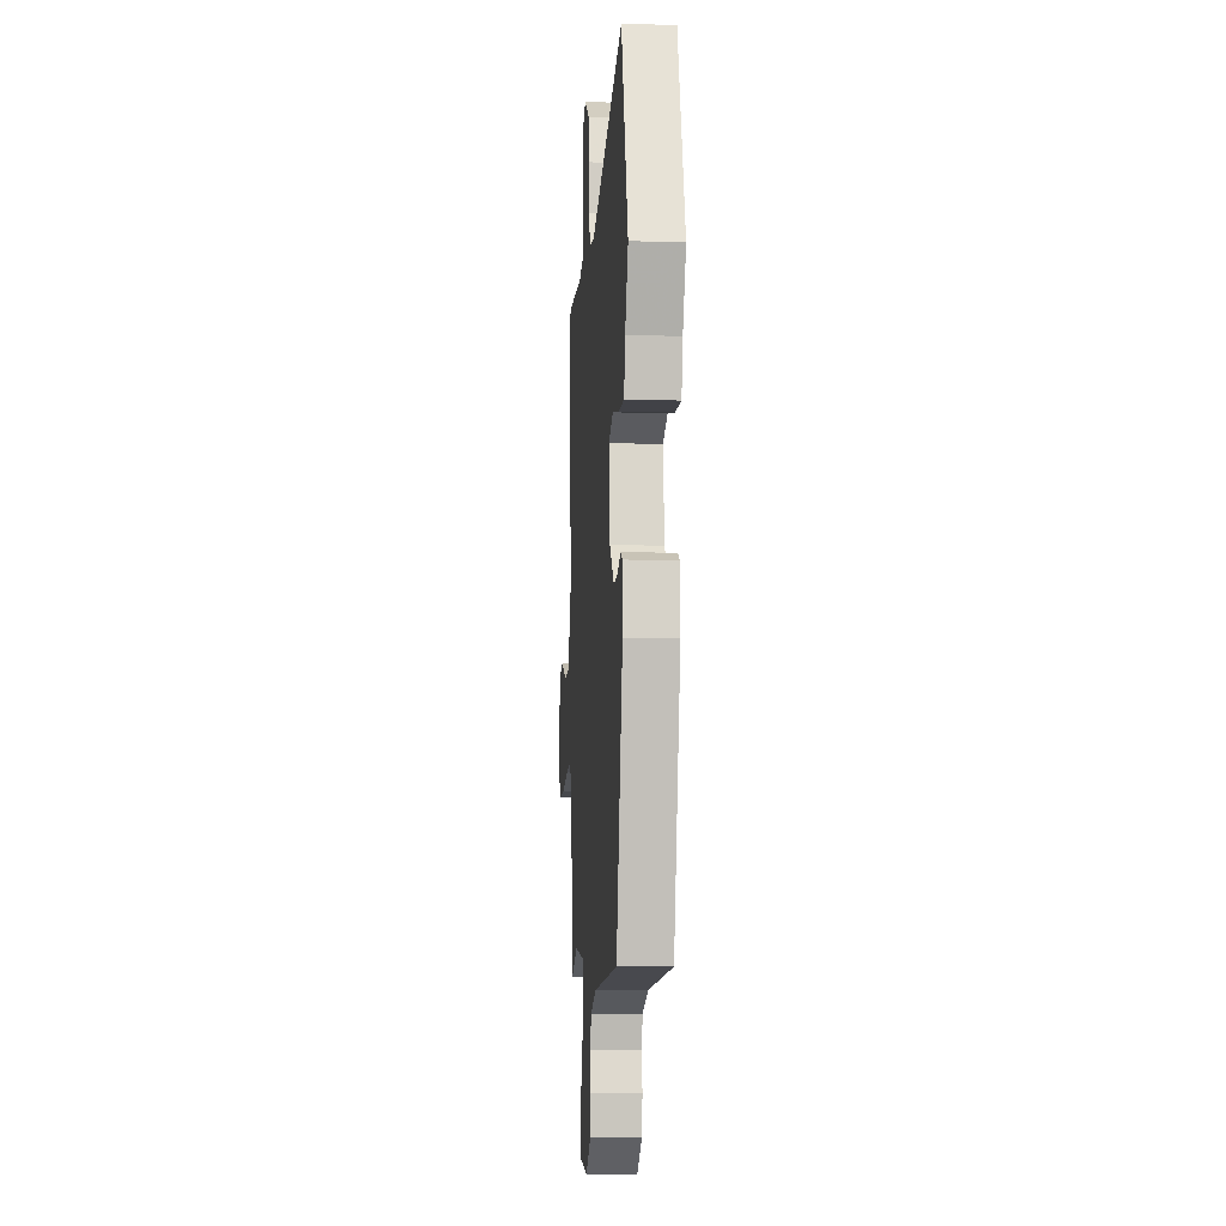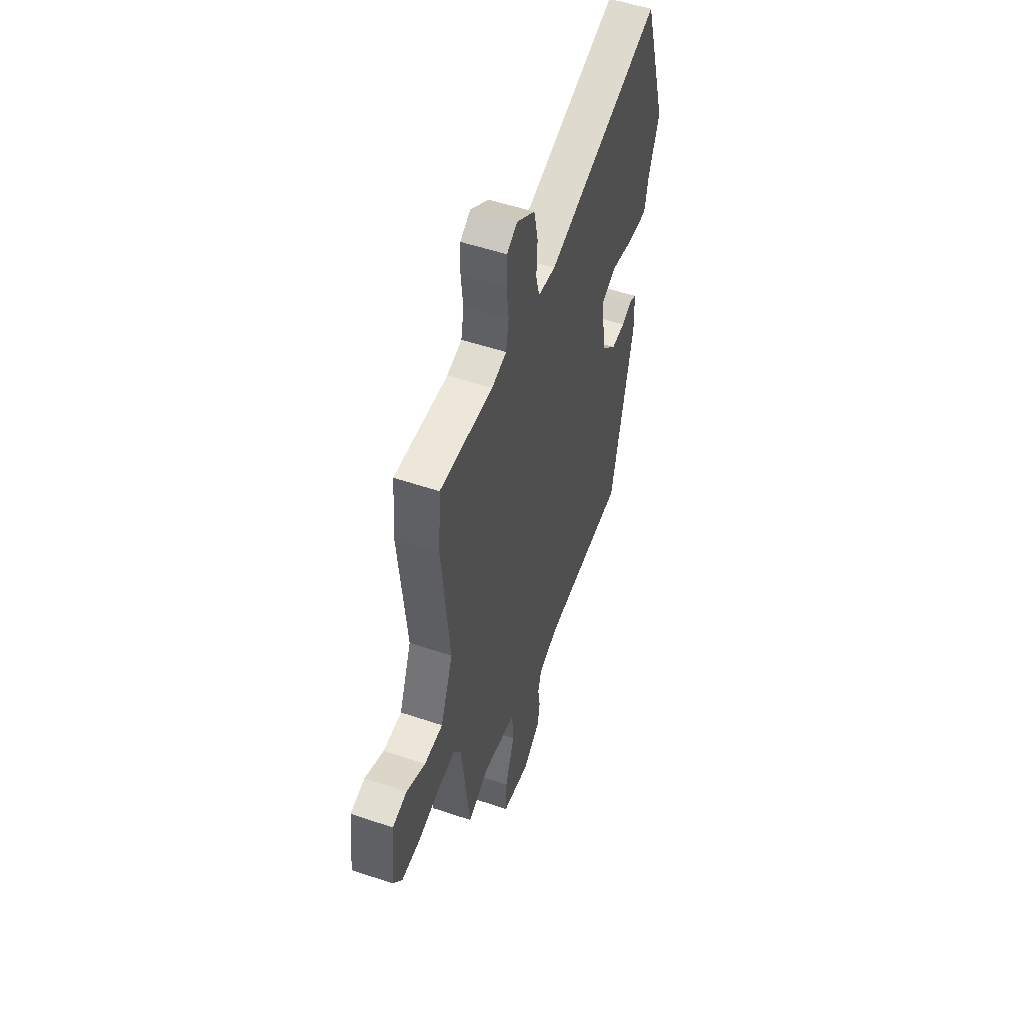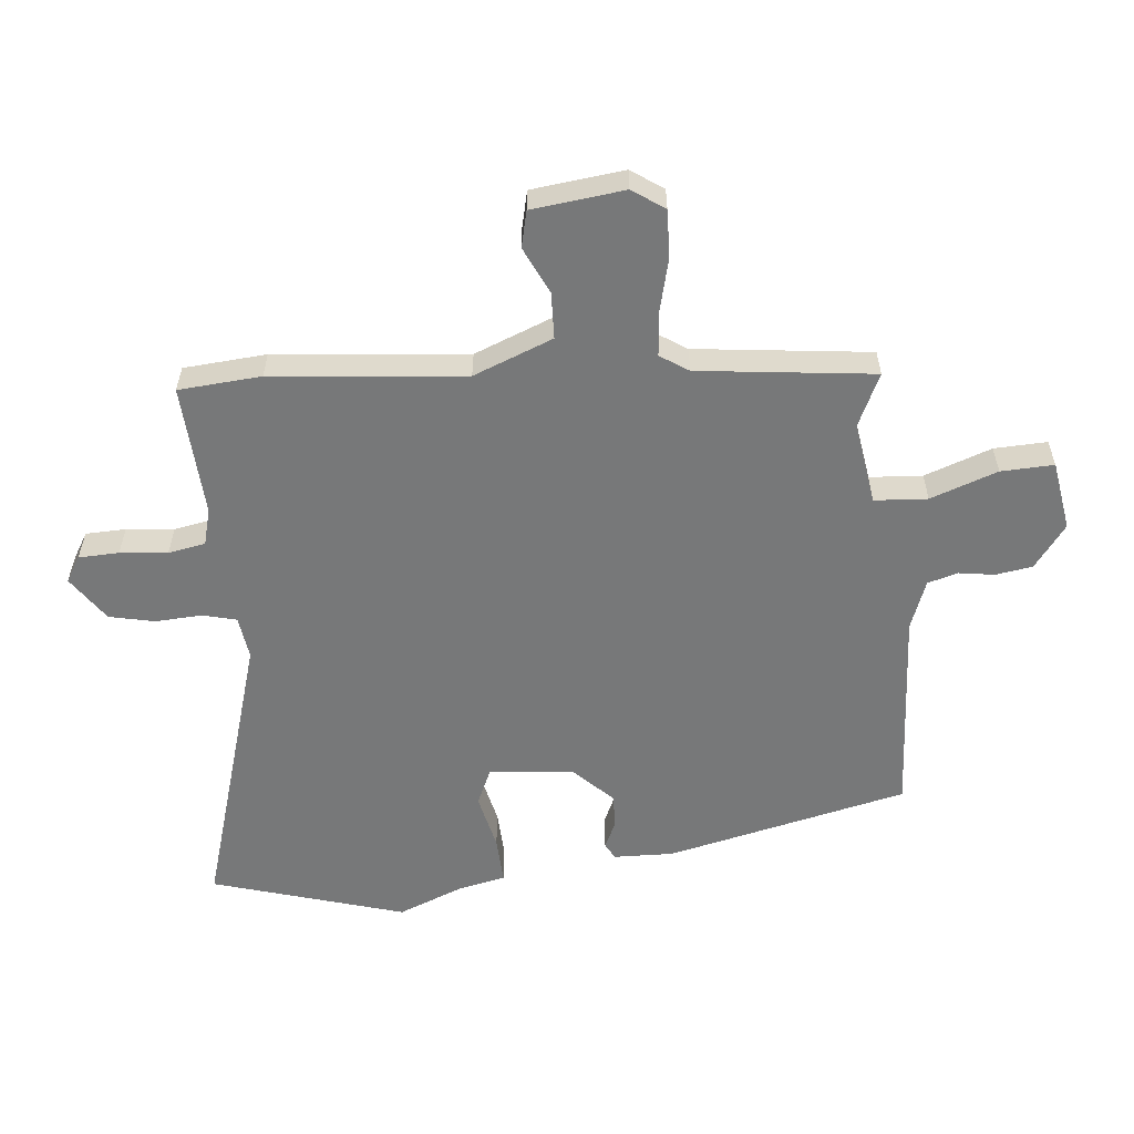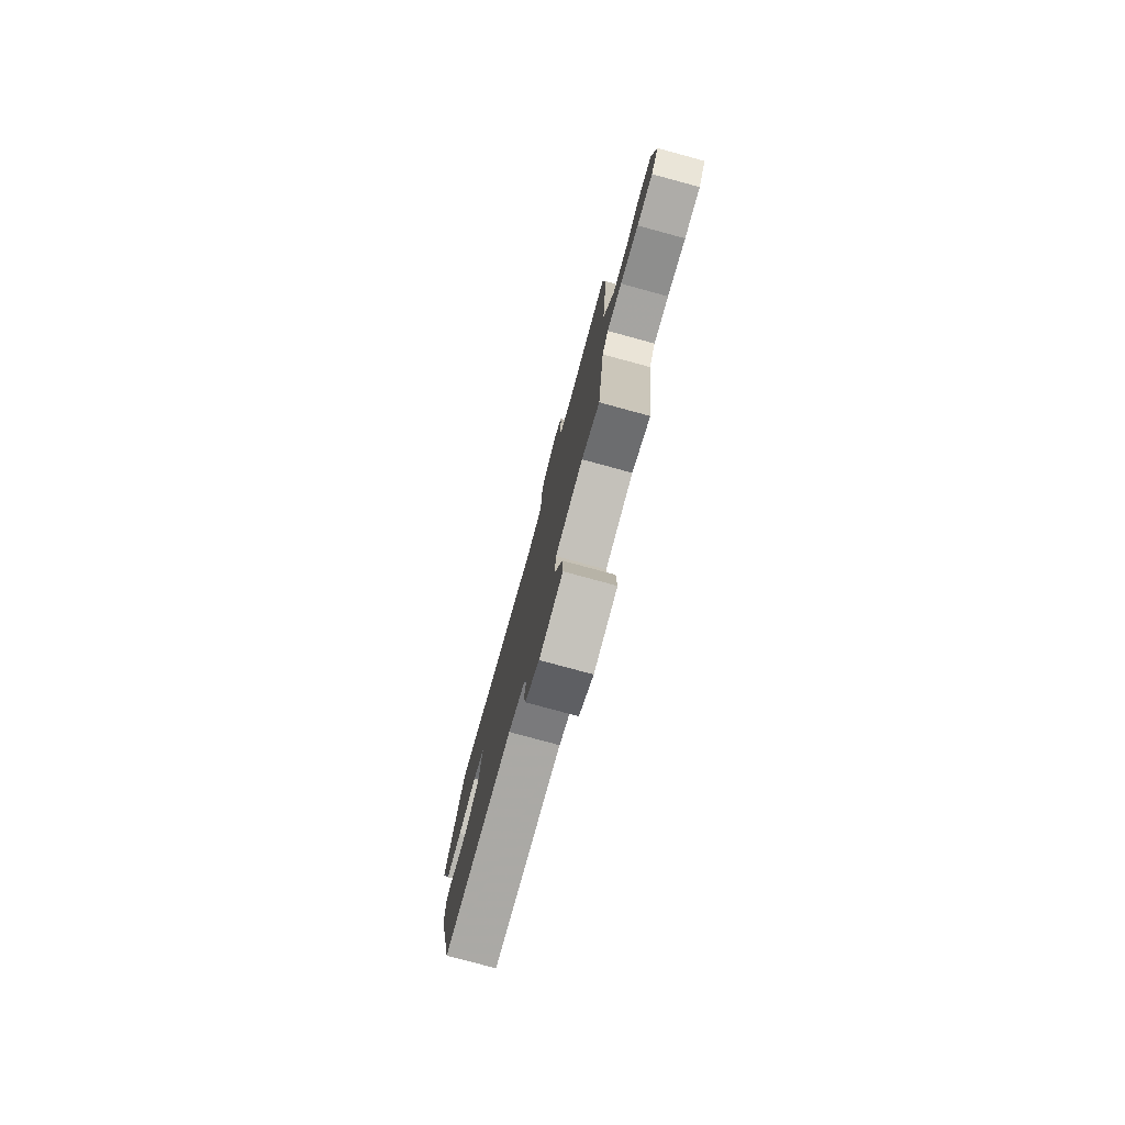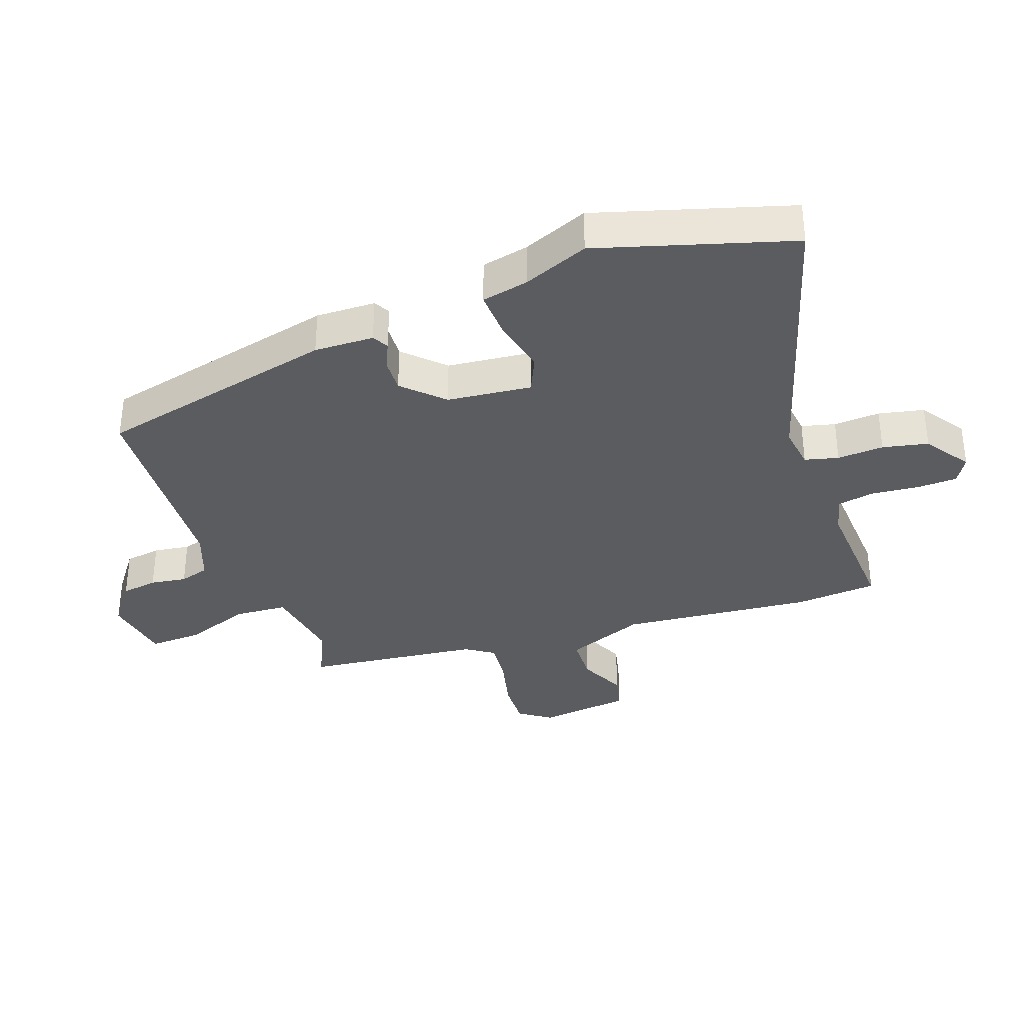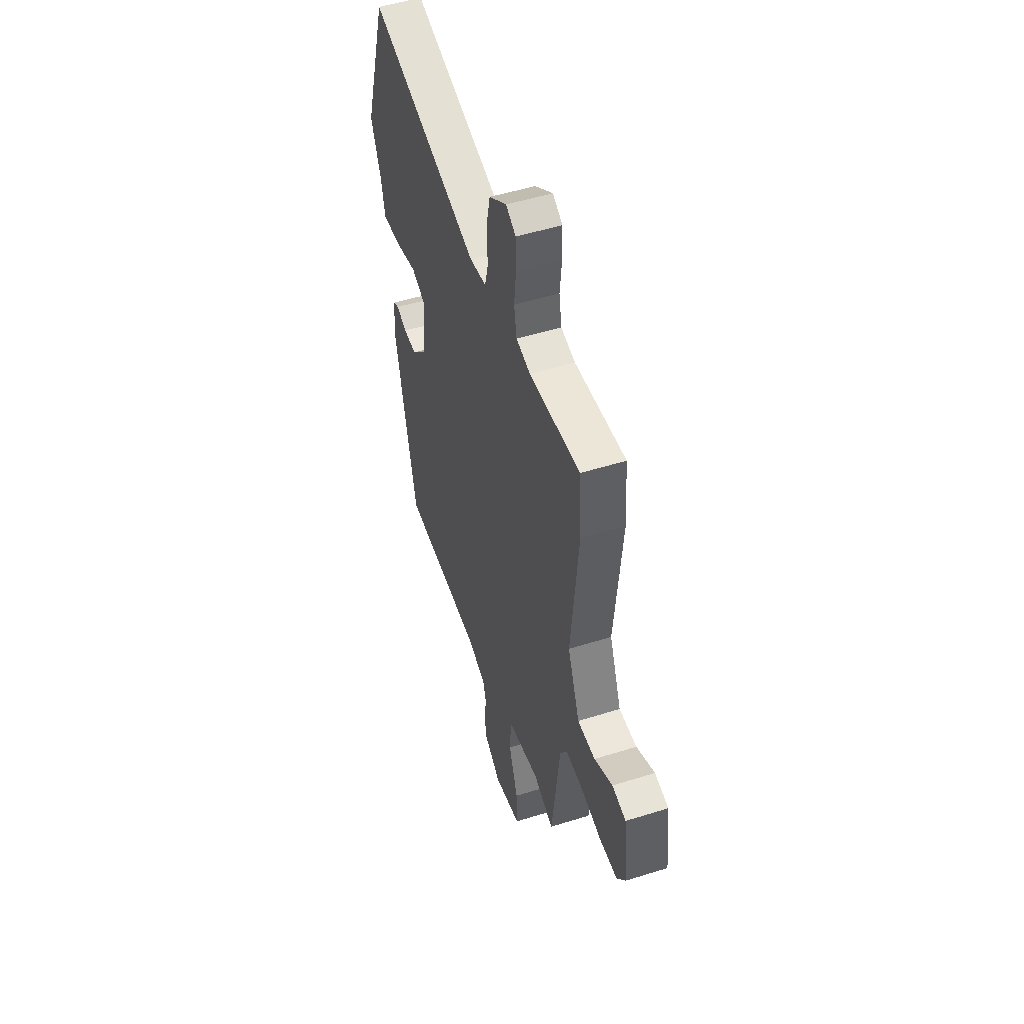
<metadata>
{"format":"obj","ext":"obj","renderer":"f3d","projection":"perspective","resolution":1024,"background":"white","views":[{"elev":-9.0,"azim":-94.7,"up":"+Z"},{"elev":52.6,"azim":110.0,"up":"+Z"},{"elev":-57.4,"azim":95.8,"up":"+Y"},{"elev":-79.1,"azim":74.8,"up":"+Z"},{"elev":-34.9,"azim":-70.0,"up":"+Y"},{"elev":50.3,"azim":70.9,"up":"+Z"}]}
</metadata>
<code>
v 0.417 0.07 -0.491
v 0.332 0.07 -0.451
v 0.199 0.07 -0.471
v 0.193 0.07 -0.556
v 0.231 0.07 -0.664
v 0.234 0.07 -0.749
v 0.122 0.07 -0.767
v 0.053 0.07 -0.715
v 0.044 0.07 -0.656
v 0.053 0.07 -0.598
v 0.039 0.07 -0.55
v -0.04 0.07 -0.52
v -0.374 0.07 -0.499
v -0.462 0.07 -0.11
v -0.459 0.07 -0.014
v -0.433 0.07 0
v -0.39 0.07 -0.02
v -0.335 0.07 -0.023
v -0.274 0.07 0.038
v -0.259 0.07 0.174
v -0.318 0.07 0.201
v -0.409 0.07 0.181
v -0.485 0.07 0.178
v -0.501 0.07 0.254
v -0.543 0.07 0.359
v -0.449 0.07 0.668
v 0.011 0.07 0.527
v 0.08 0.07 0.536
v 0.094 0.07 0.59
v 0.09 0.07 0.665
v 0.106 0.07 0.738
v 0.179 0.07 0.787
v 0.22 0.07 0.762
v 0.222 0.07 0.697
v 0.214 0.07 0.621
v 0.225 0.07 0.561
v 0.284 0.07 0.545
v 0.496 0.07 0.556
v 0.506 0.07 0.423
v 0.475 0.07 0.114
v 0.525 0.07 -0.014
v 0.599 0.07 -0.017
v 0.675 0.07 0.018
v 0.733 0.07 0.004
v 0.75 0.07 -0.145
v 0.714 0.07 -0.196
v 0.639 0.07 -0.193
v 0.552 0.07 -0.171
v 0.481 0.07 -0.164
v 0.451 0.07 -0.209
v 0.417 0 -0.491
v 0.332 0 -0.451
v 0.199 0 -0.471
v 0.193 0 -0.556
v 0.231 0 -0.664
v 0.234 0 -0.749
v 0.122 0 -0.767
v 0.053 0 -0.715
v 0.044 0 -0.656
v 0.053 0 -0.598
v 0.039 0 -0.55
v -0.04 0 -0.52
v -0.374 0 -0.499
v -0.462 0 -0.11
v -0.459 0 -0.014
v -0.433 0 0
v -0.39 0 -0.02
v -0.335 0 -0.023
v -0.274 0 0.038
v -0.259 0 0.174
v -0.318 0 0.201
v -0.409 0 0.181
v -0.485 0 0.178
v -0.501 0 0.254
v -0.543 0 0.359
v -0.449 0 0.668
v 0.011 0 0.527
v 0.08 0 0.536
v 0.094 0 0.59
v 0.09 0 0.665
v 0.106 0 0.738
v 0.179 0 0.787
v 0.22 0 0.762
v 0.222 0 0.697
v 0.214 0 0.621
v 0.225 0 0.561
v 0.284 0 0.545
v 0.496 0 0.556
v 0.506 0 0.423
v 0.475 0 0.114
v 0.525 0 -0.014
v 0.599 0 -0.017
v 0.675 0 0.018
v 0.733 0 0.004
v 0.75 0 -0.145
v 0.714 0 -0.196
v 0.639 0 -0.193
v 0.552 0 -0.171
v 0.481 0 -0.164
v 0.451 0 -0.209
f 45 46 47 48
f 45 48 49
f 42 43 44 45
f 41 42 45 49
f 40 41 49 50
f 37 38 39 40
f 36 37 40 50
f 32 33 34 35
f 32 35 36
f 29 30 31 32
f 28 29 32 36
f 24 25 26 27
f 24 27 28
f 21 22 23 24
f 21 24 28 36
f 14 15 16 17
f 12 13 14 17
f 11 12 17 18
f 7 8 9 10
f 7 10 11
f 4 5 6 7
f 3 4 7 11
f 36 50 1 2
f 20 21 36
f 19 20 36 2
f 3 11 18 19
f 2 3 19
f 98 97 96 95
f 99 98 95
f 95 94 93 92
f 99 95 92 91
f 100 99 91 90
f 90 89 88 87
f 100 90 87 86
f 85 84 83 82
f 86 85 82
f 82 81 80 79
f 86 82 79 78
f 77 76 75 74
f 78 77 74
f 74 73 72 71
f 86 78 74 71
f 67 66 65 64
f 67 64 63 62
f 68 67 62 61
f 60 59 58 57
f 61 60 57
f 57 56 55 54
f 61 57 54 53
f 52 51 100 86
f 86 71 70
f 52 86 70 69
f 69 68 61 53
f 69 53 52
f 1 51 52 2
f 2 52 53 3
f 3 53 54 4
f 4 54 55 5
f 5 55 56 6
f 6 56 57 7
f 7 57 58 8
f 8 58 59 9
f 9 59 60 10
f 10 60 61 11
f 11 61 62 12
f 12 62 63 13
f 13 63 64 14
f 14 64 65 15
f 15 65 66 16
f 16 66 67 17
f 17 67 68 18
f 18 68 69 19
f 19 69 70 20
f 20 70 71 21
f 21 71 72 22
f 22 72 73 23
f 23 73 74 24
f 24 74 75 25
f 25 75 76 26
f 26 76 77 27
f 27 77 78 28
f 28 78 79 29
f 29 79 80 30
f 30 80 81 31
f 31 81 82 32
f 32 82 83 33
f 33 83 84 34
f 34 84 85 35
f 35 85 86 36
f 36 86 87 37
f 37 87 88 38
f 38 88 89 39
f 39 89 90 40
f 40 90 91 41
f 41 91 92 42
f 42 92 93 43
f 43 93 94 44
f 44 94 95 45
f 45 95 96 46
f 46 96 97 47
f 47 97 98 48
f 48 98 99 49
f 49 99 100 50
f 50 100 51 1

</code>
